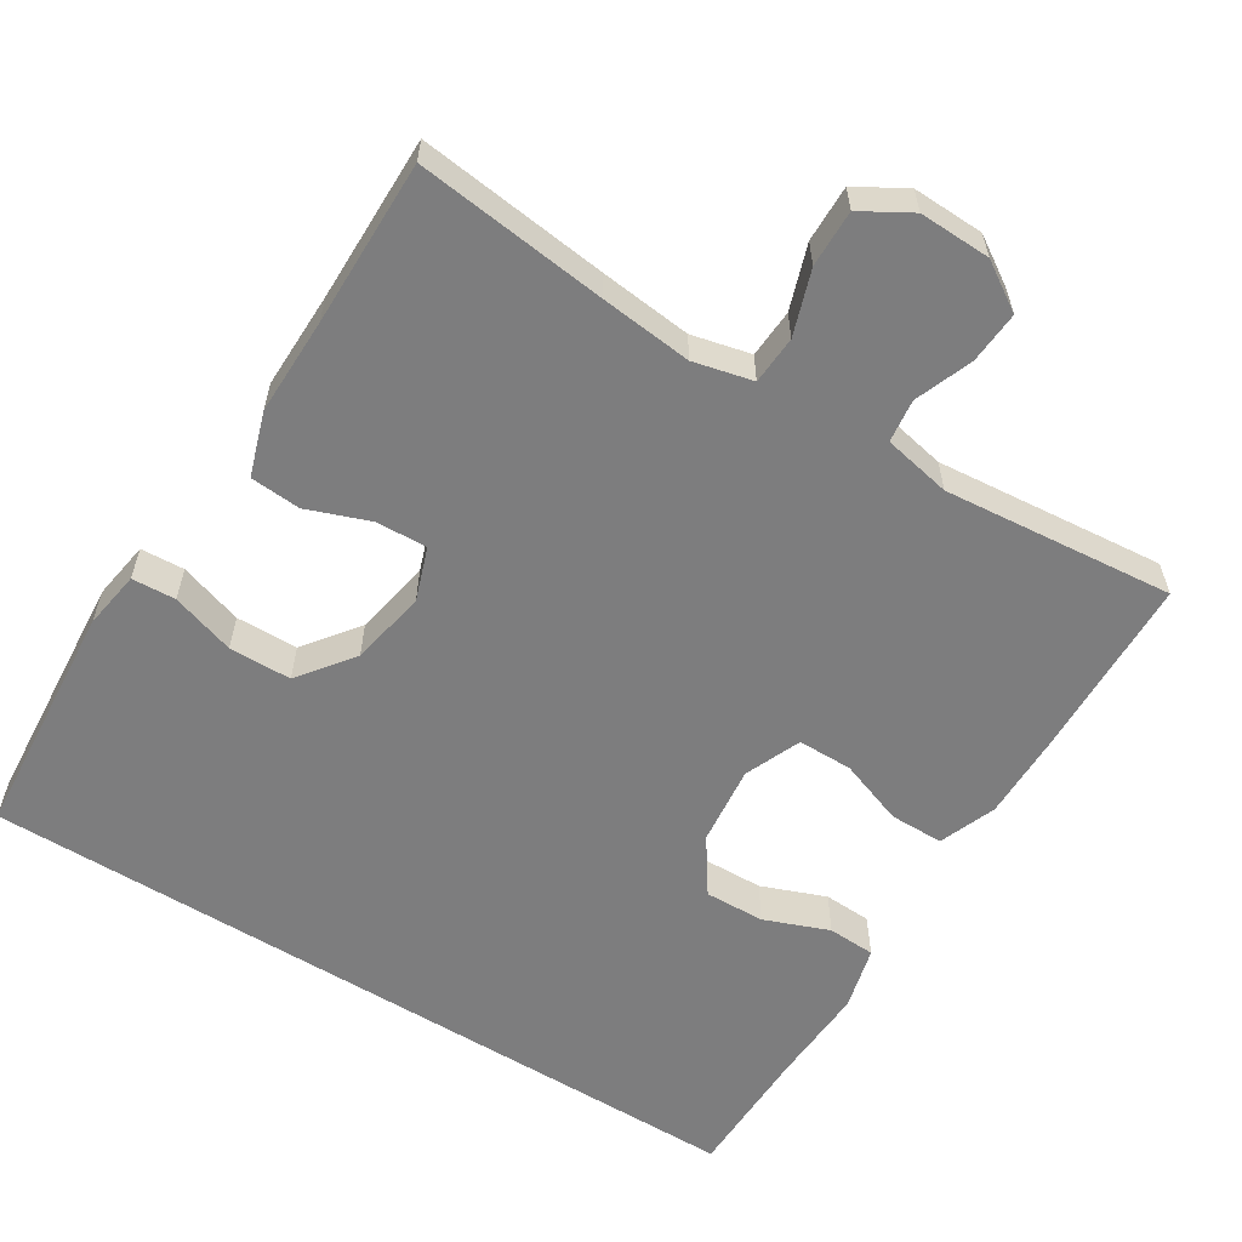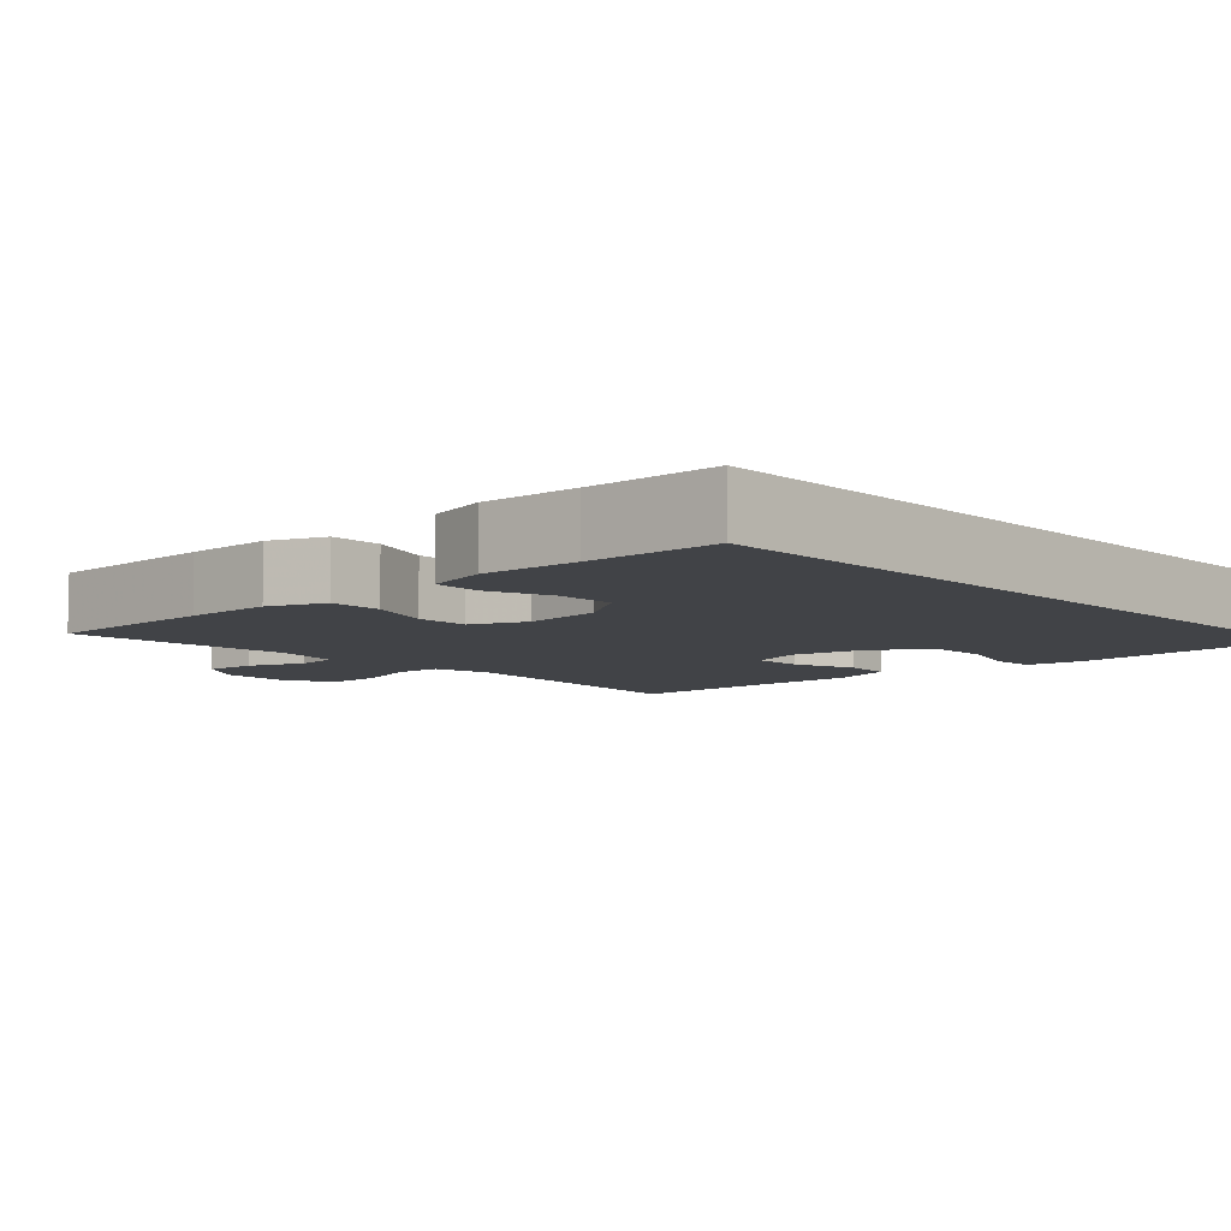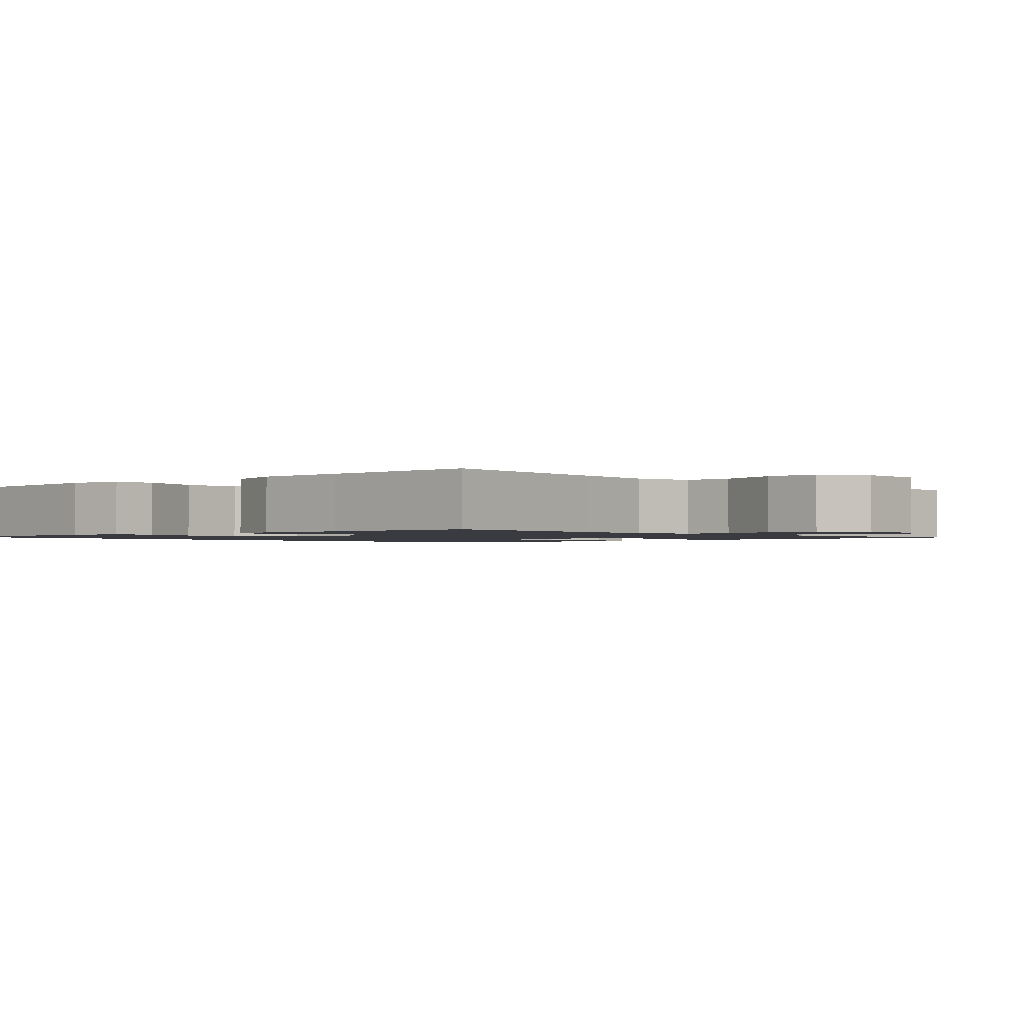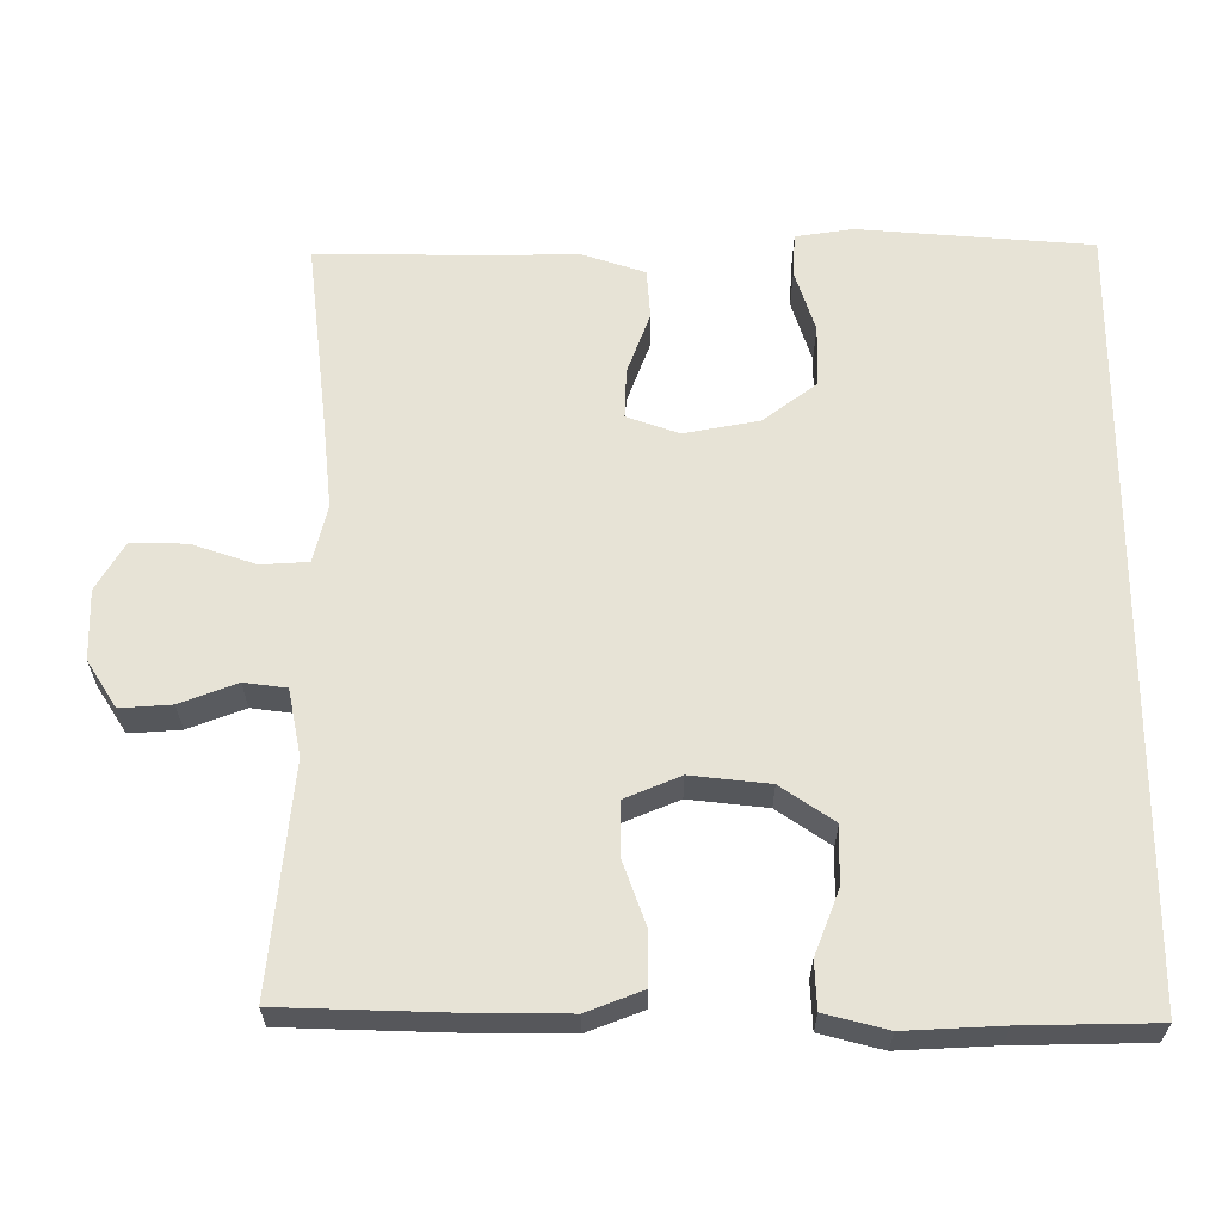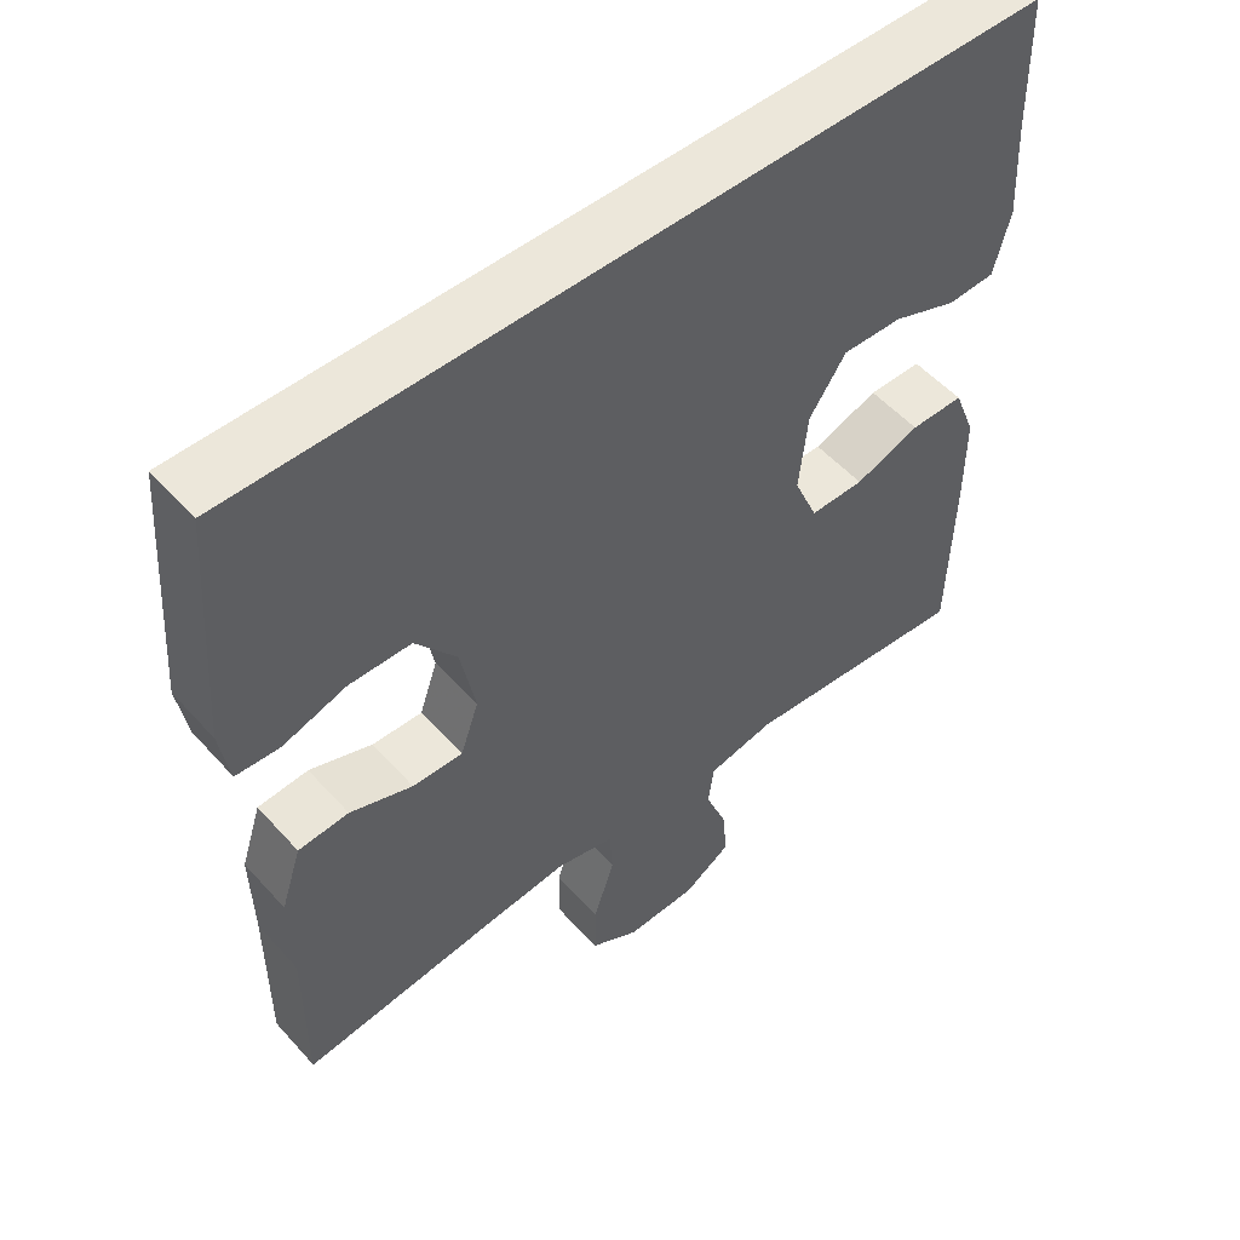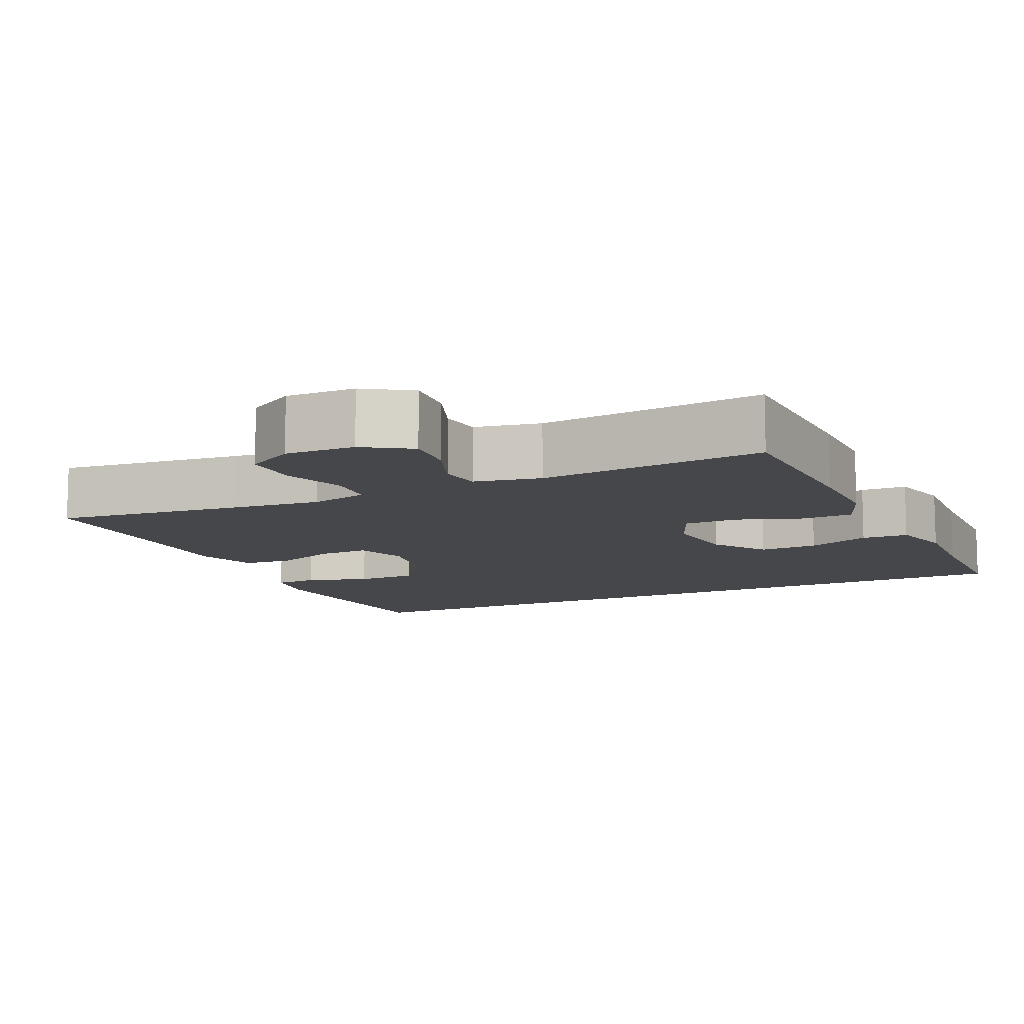
<metadata>
{"format":"obj","ext":"obj","renderer":"f3d","projection":"perspective","resolution":1024,"background":"white","views":[{"elev":-59.1,"azim":148.2,"up":"+Y"},{"elev":-7.1,"azim":-47.3,"up":"+Y"},{"elev":-1.4,"azim":133.3,"up":"+Y"},{"elev":62.7,"azim":-89.7,"up":"+Y"},{"elev":52.8,"azim":139.4,"up":"+Z"},{"elev":-10.7,"azim":-154.9,"up":"+Y"}]}
</metadata>
<code>
v -0.513 0.07 0.5
v 0.519 0.07 0.5
v 0.542 0.07 0.191
v 0.53 0.07 0.115
v 0.473 0.07 0.112
v 0.39 0.07 0.139
v 0.309 0.07 0.138
v 0.255 0.07 0.067
v 0.236 0.07 -0.032
v 0.26 0.07 -0.101
v 0.326 0.07 -0.099
v 0.408 0.07 -0.069
v 0.474 0.07 -0.074
v 0.501 0.07 -0.157
v 0.499 0.07 -0.283
v 0.5 0.07 -0.5
v 0.251 0.07 -0.47
v 0.132 0.07 -0.457
v 0.055 0.07 -0.475
v 0.051 0.07 -0.538
v 0.079 0.07 -0.622
v 0.08 0.07 -0.696
v 0.016 0.07 -0.733
v -0.077 0.07 -0.73
v -0.139 0.07 -0.69
v -0.134 0.07 -0.622
v -0.105 0.07 -0.547
v -0.112 0.07 -0.491
v -0.2 0.07 -0.473
v -0.5 0.07 -0.5
v -0.506 0.07 -0.264
v -0.506 0.07 -0.147
v -0.477 0.07 -0.073
v -0.407 0.07 -0.073
v -0.322 0.07 -0.104
v -0.251 0.07 -0.104
v -0.22 0.07 -0.031
v -0.231 0.07 0.073
v -0.279 0.07 0.144
v -0.357 0.07 0.142
v -0.441 0.07 0.11
v -0.503 0.07 0.113
v -0.524 0.07 0.196
v -0.517 0.07 0.324
v -0.513 0 0.5
v 0.519 0 0.5
v 0.542 0 0.191
v 0.53 0 0.115
v 0.473 0 0.112
v 0.39 0 0.139
v 0.309 0 0.138
v 0.255 0 0.067
v 0.236 0 -0.032
v 0.26 0 -0.101
v 0.326 0 -0.099
v 0.408 0 -0.069
v 0.474 0 -0.074
v 0.501 0 -0.157
v 0.499 0 -0.283
v 0.5 0 -0.5
v 0.251 0 -0.47
v 0.132 0 -0.457
v 0.055 0 -0.475
v 0.051 0 -0.538
v 0.079 0 -0.622
v 0.08 0 -0.696
v 0.016 0 -0.733
v -0.077 0 -0.73
v -0.139 0 -0.69
v -0.134 0 -0.622
v -0.105 0 -0.547
v -0.112 0 -0.491
v -0.2 0 -0.473
v -0.5 0 -0.5
v -0.506 0 -0.264
v -0.506 0 -0.147
v -0.477 0 -0.073
v -0.407 0 -0.073
v -0.322 0 -0.104
v -0.251 0 -0.104
v -0.22 0 -0.031
v -0.231 0 0.073
v -0.279 0 0.144
v -0.357 0 0.142
v -0.441 0 0.11
v -0.503 0 0.113
v -0.524 0 0.196
v -0.517 0 0.324
f 42 43 44
f 41 42 44
f 40 41 44
f 1 2 3
f 44 1 3
f 40 44 3
f 39 40 3
f 38 39 3
f 33 34 35
f 32 33 35
f 31 32 35
f 30 31 35
f 29 30 35
f 28 29 35 36
f 25 26 27
f 24 25 27
f 23 24 27
f 22 23 27
f 21 22 27
f 20 21 27
f 19 20 27 28
f 28 36 37
f 19 28 37
f 18 19 37
f 15 16 17
f 15 17 18
f 14 15 18
f 13 14 18
f 12 13 18
f 11 12 18
f 3 4 5 6
f 3 6 7
f 38 3 7
f 37 38 7 8
f 18 37 8 9
f 10 11 18
f 9 10 18
f 88 87 86
f 88 86 85
f 88 85 84
f 47 46 45
f 47 45 88
f 47 88 84
f 47 84 83
f 47 83 82
f 79 78 77
f 79 77 76
f 79 76 75
f 79 75 74
f 79 74 73
f 80 79 73 72
f 71 70 69
f 71 69 68
f 71 68 67
f 71 67 66
f 71 66 65
f 71 65 64
f 72 71 64 63
f 81 80 72
f 81 72 63
f 81 63 62
f 61 60 59
f 62 61 59
f 62 59 58
f 62 58 57
f 62 57 56
f 62 56 55
f 50 49 48 47
f 51 50 47
f 51 47 82
f 52 51 82 81
f 53 52 81 62
f 62 55 54
f 62 54 53
f 1 45 46 2
f 2 46 47 3
f 3 47 48 4
f 4 48 49 5
f 5 49 50 6
f 6 50 51 7
f 7 51 52 8
f 8 52 53 9
f 9 53 54 10
f 10 54 55 11
f 11 55 56 12
f 12 56 57 13
f 13 57 58 14
f 14 58 59 15
f 15 59 60 16
f 16 60 61 17
f 17 61 62 18
f 18 62 63 19
f 19 63 64 20
f 20 64 65 21
f 21 65 66 22
f 22 66 67 23
f 23 67 68 24
f 24 68 69 25
f 25 69 70 26
f 26 70 71 27
f 27 71 72 28
f 28 72 73 29
f 29 73 74 30
f 30 74 75 31
f 31 75 76 32
f 32 76 77 33
f 33 77 78 34
f 34 78 79 35
f 35 79 80 36
f 36 80 81 37
f 37 81 82 38
f 38 82 83 39
f 39 83 84 40
f 40 84 85 41
f 41 85 86 42
f 42 86 87 43
f 43 87 88 44
f 44 88 45 1

</code>
